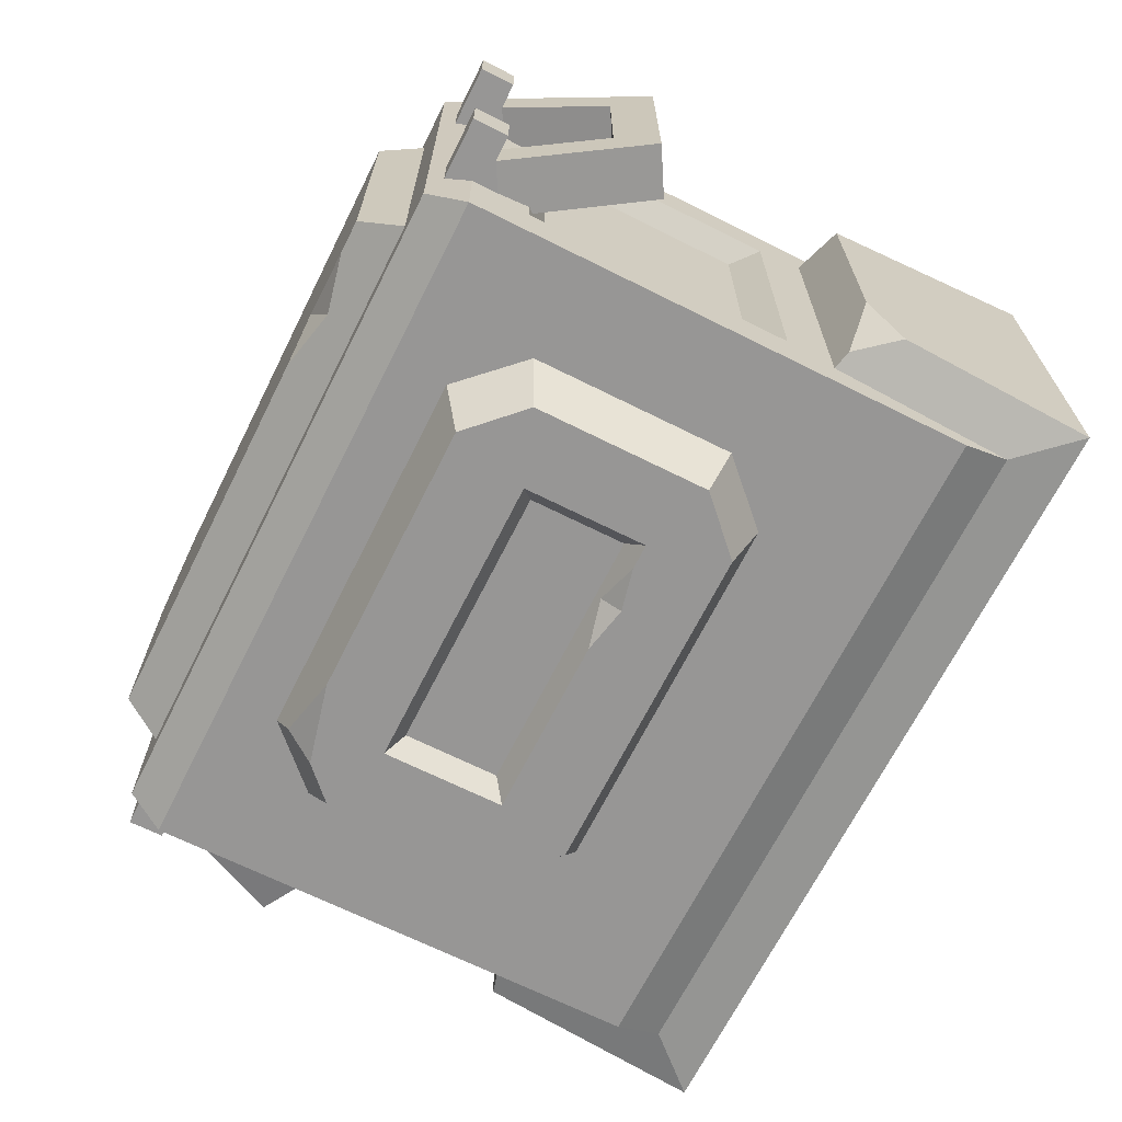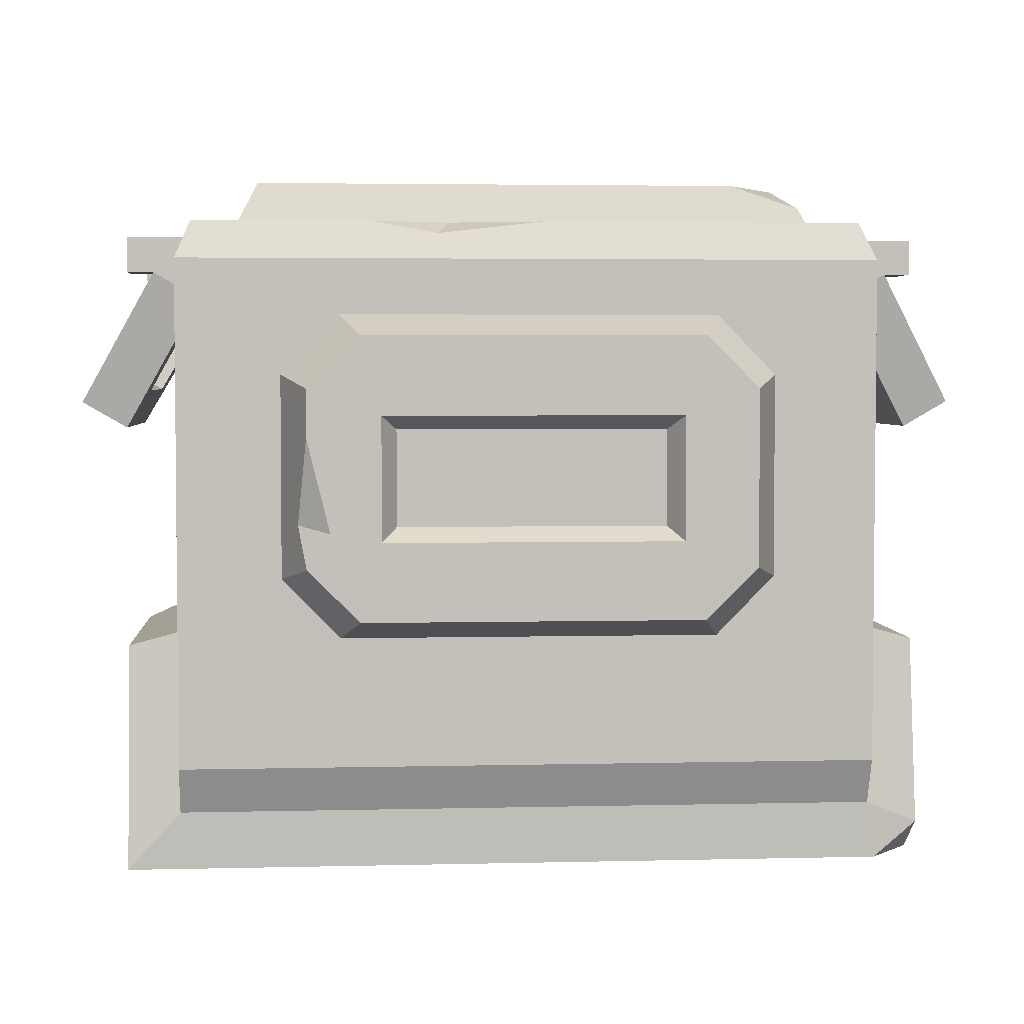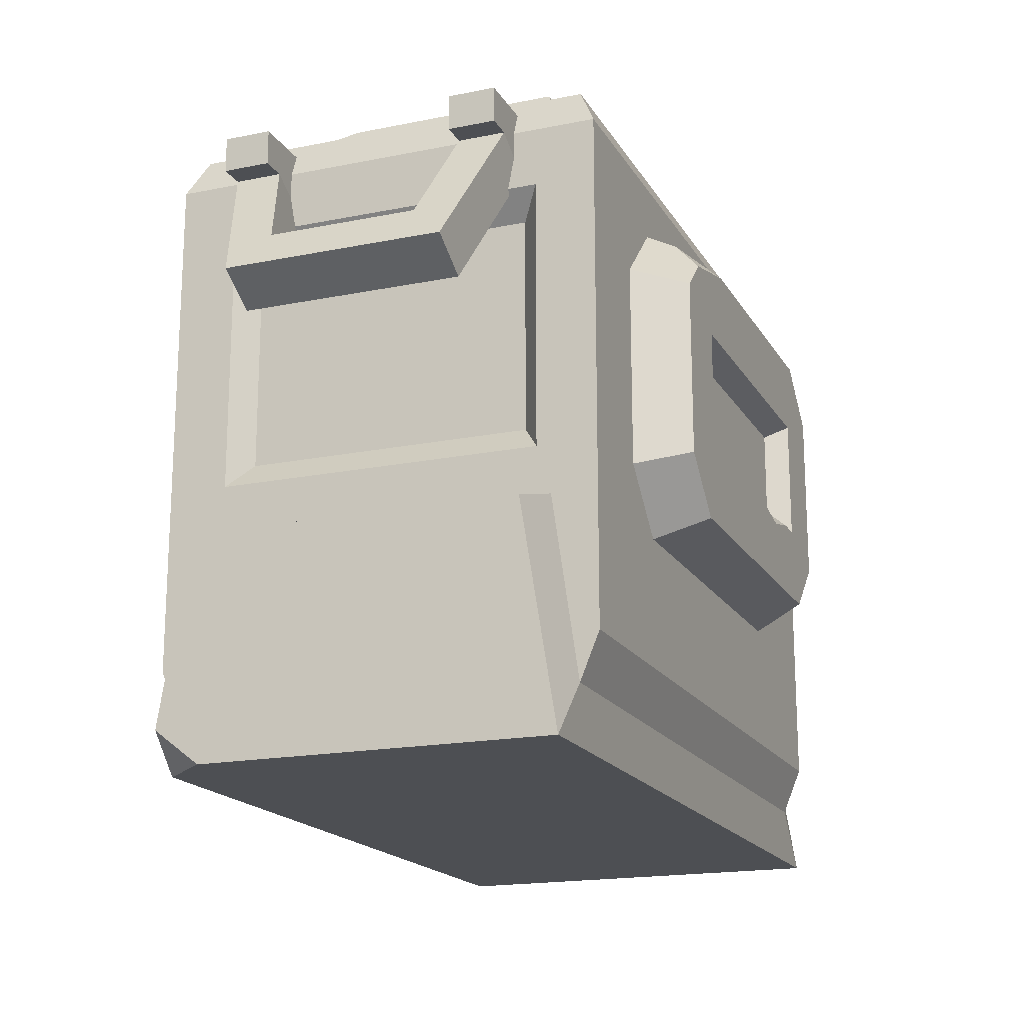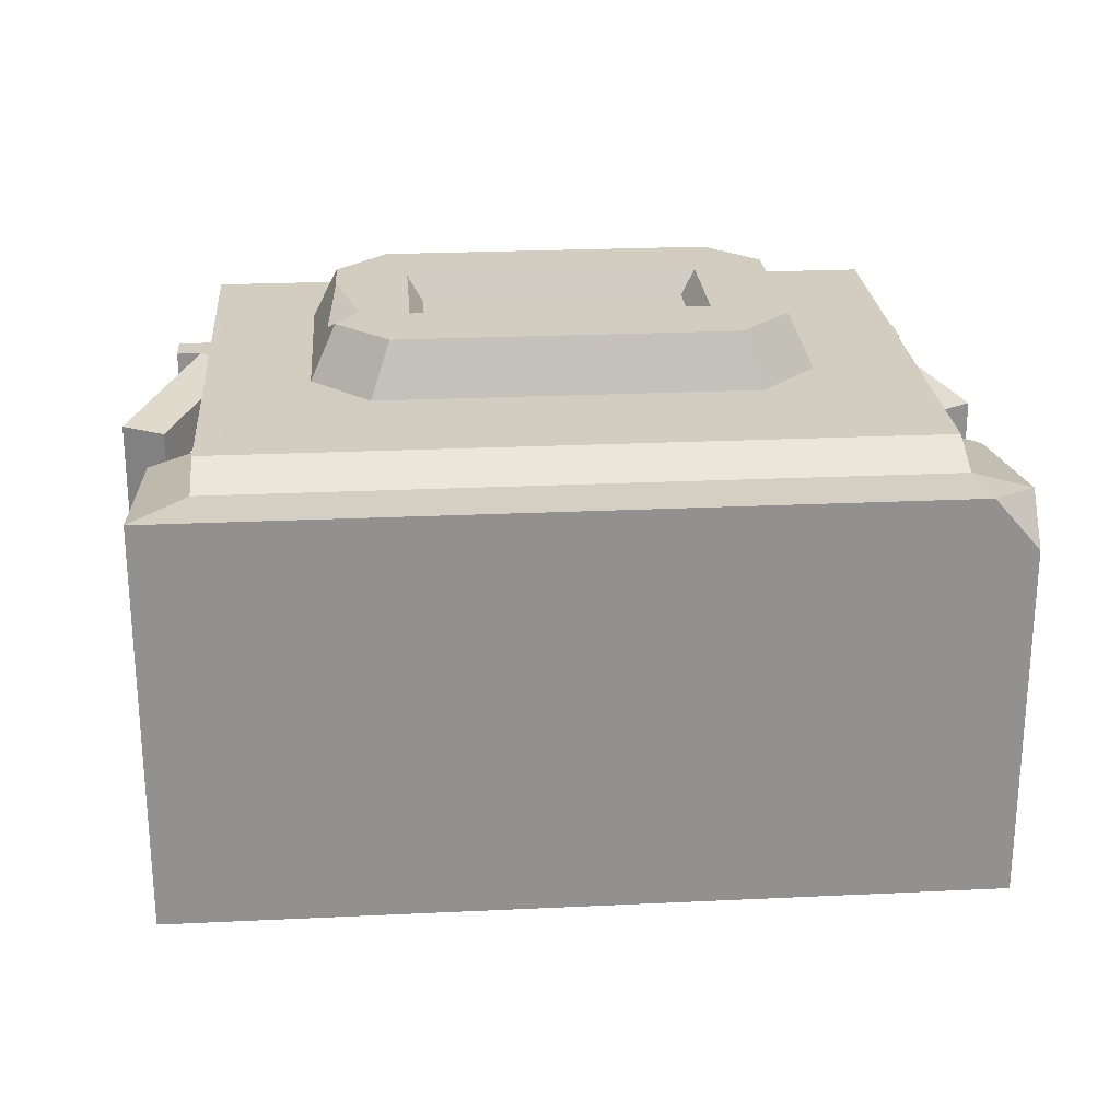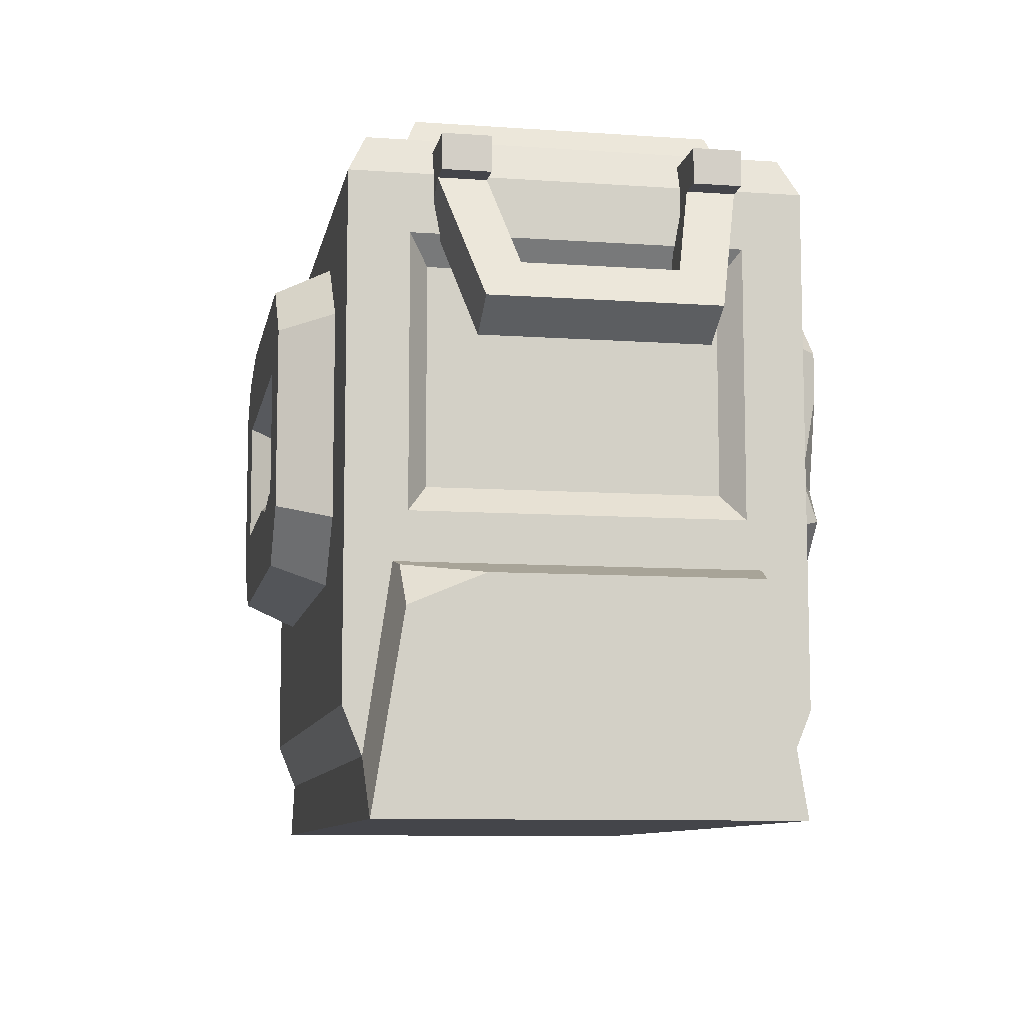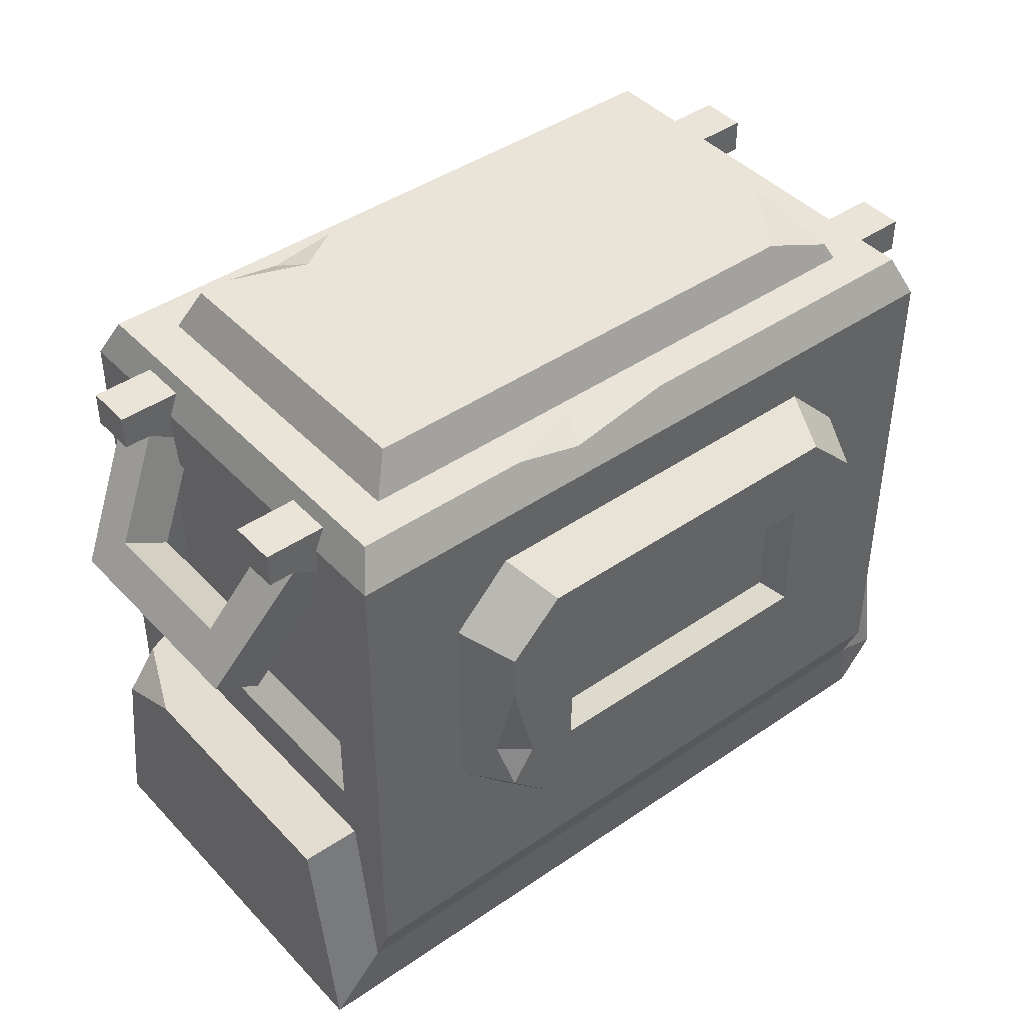
<metadata>
{"format":"obj","ext":"obj","renderer":"f3d","projection":"perspective","resolution":1024,"background":"white","views":[{"elev":-67.8,"azim":-116.6,"up":"+Z"},{"elev":3.7,"azim":-4.6,"up":"+Y"},{"elev":-17.8,"azim":111.6,"up":"+Y"},{"elev":24.3,"azim":-4.5,"up":"+Z"},{"elev":-9.3,"azim":-100.5,"up":"+Y"},{"elev":43.1,"azim":-39.2,"up":"+Y"}]}
</metadata>
<code>
v 19.1 32.67 8.556
v 23.5 25.05 6.627
v 21.72 34.18 8.556
v 26.11 26.57 6.627
v 21.72 34.18 -8.128
v 26.11 26.57 -6.199
v 19.1 32.67 -8.128
v 23.5 25.05 -6.199
v 21.72 34.18 5.844
v 24.85 28.75 4.542
v 24.85 28.75 -4.114
v 21.72 34.18 -5.416
v 19.1 32.67 -5.416
v 22.23 27.24 -4.114
v 22.23 27.24 4.542
v 19.1 32.67 5.844
v 18.71 36.2 8.556
v 23.22 36.2 8.556
v 23.22 36.2 5.844
v 18.71 36.2 5.844
v 23.22 36.2 -8.128
v 18.71 36.2 -8.128
v 18.71 36.2 -5.416
v 23.22 36.2 -5.416
v 23.21 34.18 8.556
v 23.21 34.18 5.844
v 23.21 34.18 -8.128
v 23.21 34.18 -5.416
v -19.1 32.67 8.556
v -23.5 25.05 6.627
v -21.72 34.18 8.556
v -26.11 26.57 6.627
v -21.72 34.18 -8.128
v -26.11 26.57 -6.199
v -19.1 32.67 -8.128
v -23.5 25.05 -6.199
v -21.72 34.18 5.844
v -24.85 28.75 4.542
v -24.85 28.75 -4.114
v -21.72 34.18 -5.416
v -19.1 32.67 -5.416
v -22.23 27.24 -4.114
v -22.23 27.24 4.542
v -19.1 32.67 5.844
v -18.71 36.2 8.556
v -23.22 36.2 8.556
v -23.22 36.2 5.844
v -18.71 36.2 5.844
v -23.22 36.2 -8.128
v -18.71 36.2 -8.128
v -18.71 36.2 -5.416
v -23.22 36.2 -5.416
v -23.21 34.18 8.556
v -23.21 34.18 5.844
v -23.21 34.18 -8.128
v -23.21 34.18 -5.416
v -20.22 5.582 12.86
v 20.22 5.582 12.86
v -20.22 34.83 12.86
v 20.22 34.83 12.86
v -20.22 34.83 -12.86
v 20.22 34.83 -12.86
v -20.22 5.582 -12.86
v 20.22 5.582 -12.86
v -10.92 13.08 12.86
v 10.92 13.08 12.86
v 10.92 31.64 12.86
v -10.92 31.64 12.86
v -10.92 31.64 -12.86
v 10.92 31.64 -12.86
v 10.92 13.08 -12.86
v -10.92 13.08 -12.86
v -14.27 16.51 12.86
v -14.27 28.21 12.86
v 14.27 16.51 12.86
v 14.27 28.21 12.86
v 14.27 28.21 -12.86
v 14.27 16.51 -12.86
v -14.27 28.21 -12.86
v -14.27 16.51 -12.86
v -9.795 14.3 15.94
v 9.793 14.3 15.94
v 12.8 17.28 15.94
v 12.8 27.44 15.94
v 9.793 30.42 15.94
v -9.795 30.42 15.94
v -12.8 27.44 15.94
v -12.8 17.28 15.94
v -9.795 30.42 -15.94
v 10.35 31.02 -14.42
v 12.8 27.44 -15.94
v 12.8 17.28 -15.94
v 9.793 14.3 -15.94
v -9.795 14.3 -15.94
v -12.8 17.28 -15.94
v -12.8 27.44 -15.94
v 8.598 18.79 15.94
v -8.599 18.79 15.94
v 8.598 25.93 15.94
v -8.599 25.93 15.94
v 8.598 25.93 -15.94
v -8.599 25.93 -15.94
v 8.598 18.79 -15.94
v -8.599 18.79 -15.94
v 20.22 16.03 -9.415
v 20.22 16.03 9.415
v 20.22 31.46 -9.415
v 20.22 31.46 9.415
v -20.22 16.03 -9.415
v -20.22 16.03 9.415
v -20.22 31.46 9.415
v -20.22 31.46 -9.415
v 18.86 17.56 -8.268
v 18.86 17.56 8.268
v 18.86 29.92 -8.268
v 18.86 29.92 8.268
v -18.86 17.56 -8.268
v -18.86 17.56 8.268
v -18.86 29.92 8.268
v -18.86 29.92 -8.268
v 7.719 19.59 14.59
v -7.721 19.59 14.59
v 7.719 25.13 14.59
v -7.721 25.13 14.59
v 7.719 25.13 -14.59
v -7.721 25.13 -14.59
v 7.719 19.59 -14.59
v -7.721 19.59 -14.59
v -15.62 39.39 8.54
v 12.37 39.39 8.54
v 15.62 39.39 -8.54
v -15.62 39.39 -8.54
v -19.33 37.03 11.81
v 19.33 37.03 11.81
v 16.77 37.03 9.52
v -16.77 37.03 9.52
v 19.33 37.03 -11.81
v 16.77 37.03 -9.519
v -19.33 37.03 -11.81
v -16.77 37.03 -9.519
v -20.22 13.26 -10.22
v -20.22 13.26 10.22
v 20.22 13.26 10.22
v 20.22 13.26 -10.22
v 20.22 2.87 11.75
v 20.22 2.87 -11.75
v -20.22 2.87 11.75
v -20.22 2.87 -11.75
v 23.25 1.591 11.34
v 23.25 -0.4559 -11.67
v 23.25 12.38 -9.59
v 23.25 12.38 9.59
v -23.26 -0.4559 11.67
v -23.26 -0.4559 -11.67
v -23.26 12.38 9.59
v -23.26 10.56 -9.884
v -9.374 39.39 8.54
v 9.372 39.39 8.54
v -9.374 39.39 -6.937
v 9.372 39.39 -8.54
v 16.3 38.01 9.115
v 15.62 39.39 3.9
v -6.787 39.39 -8.54
v -13.72 39.39 -8.54
v -10.38 38.63 -8.856
v -9.093 37.03 11.81
v 0.9255 37.03 11.81
v -4.472 37.03 10.27
v -5.287 36.31 12.16
v -21.32 12.94 -9.995
v -23.26 12.38 -5.57
v 23.25 -0.4559 8.681
v 20.67 -0.4559 11.67
v 10.95 29.27 -15.94
v 6.246 30.42 -15.94
v -7.138 18.79 -15.94
v -1.921 18.79 -15.94
v -4.494 19.34 -15.01
v -4.681 18.23 -15.94
v -12.8 24.71 15.94
v -11.47 19.29 15.94
v -13.29 19.74 14.91
f 1 2 4 3
f 5 6 8 7
f 2 8 6 4
f 3 4 10 9
f 4 6 11 10
f 6 5 12 11
f 7 8 14 13
f 8 2 15 14
f 2 1 16 15
f 17 18 19 20
f 21 22 23 24
f 13 14 11 12
f 14 15 10 11
f 15 16 9 10
f 1 3 18 17
f 25 26 19 18
f 9 16 20 19
f 16 1 17 20
f 5 7 22 21
f 7 13 23 22
f 13 12 24 23
f 28 27 21 24
f 3 9 26 25
f 9 19 26
f 18 3 25
f 12 5 27 28
f 5 21 27
f 24 12 28
f 29 31 32 30
f 33 35 36 34
f 30 32 34 36
f 31 37 38 32
f 32 38 39 34
f 34 39 40 33
f 35 41 42 36
f 36 42 43 30
f 30 43 44 29
f 45 48 47 46
f 49 52 51 50
f 41 40 39 42
f 42 39 38 43
f 43 38 37 44
f 29 45 46 31
f 53 46 47 54
f 37 47 48 44
f 44 48 45 29
f 33 49 50 35
f 35 50 51 41
f 41 51 52 40
f 56 52 49 55
f 31 53 54 37
f 37 54 47
f 46 53 31
f 40 56 55 33
f 33 55 49
f 52 56 40
f 87 84 85 86
f 174 175 90
f 63 64 146 148
f 114 113 115 116
f 117 118 119 120
f 136 168 135
f 134 137 138 135
f 137 139 140 138
f 139 133 136 140
f 136 157 129
f 161 162 130
f 138 160 131
f 140 136 129 132
f 57 58 66 65
f 58 60 76 75
f 60 59 68 67
f 59 57 73 74
f 61 62 70 69
f 62 77 70
f 64 63 72 71
f 63 61 79 80
f 73 57 65
f 59 74 68
f 76 60 67
f 58 75 66
f 78 64 71
f 62 64 78 77
f 79 61 69
f 63 80 72
f 65 66 82 81
f 66 75 83 82
f 75 76 84 83
f 76 67 85 84
f 67 68 86 85
f 68 74 87 86
f 74 182 180 87
f 73 65 81 88
f 77 78 92 91
f 78 71 93 92
f 71 72 94 93
f 72 80 95 94
f 80 79 96 95
f 79 69 89 96
f 81 82 83 88
f 122 121 123 124
f 95 92 93 94
f 126 125 127 128
f 88 83 97 98
f 83 84 99 97
f 84 87 100 99
f 98 181 88
f 96 91 101 102
f 91 92 103 101
f 92 179 177 103
f 95 96 102 104
f 143 144 105 106
f 144 62 107 105
f 62 60 108 107
f 60 58 145 143
f 141 142 110 109
f 142 59 111 110
f 59 61 112 111
f 61 63 148 141
f 106 105 113 114
f 105 107 115 113
f 107 108 116 115
f 108 106 114 116
f 109 110 118 117
f 110 111 119 118
f 111 112 120 119
f 112 109 117 120
f 98 97 121 122
f 97 99 123 121
f 99 100 124 123
f 100 98 122 124
f 102 101 125 126
f 101 103 127 125
f 128 178 176 104
f 104 102 126 128
f 59 169 166 133
f 62 137 134 60
f 61 139 137 62
f 59 133 139 61
f 154 153 155 171 156
f 154 150 172 173 153
f 147 145 58 57
f 146 144 151 150
f 144 143 152 151
f 143 145 149 152
f 147 142 155 153
f 142 141 170 171 155
f 141 148 154 156 170
f 148 146 150 154
f 145 173 149
f 57 59 142 147
f 61 141 109 112
f 60 143 106 108
f 64 62 144 146
f 136 135 158 157
f 164 165 140 132
f 138 140 165 163 160
f 129 157 159 164 132
f 163 159 157 158 160
f 158 135 161 130
f 135 138 131 162 161
f 160 158 130 162 131
f 159 165 164
f 163 165 159
f 168 169 167
f 133 166 168 136
f 135 168 167 134
f 166 169 168
f 60 134 167 169
f 60 169 59
f 171 170 156
f 149 172 150 151 152
f 173 172 149
f 145 147 153 173
f 70 77 91 174 90
f 89 175 174 91 96
f 69 70 90 175 89
f 176 178 179
f 179 95 104 176
f 92 95 179
f 103 177 178 127
f 127 178 128
f 179 178 177
f 88 181 182
f 182 73 88
f 74 73 182
f 87 180 181 100
f 100 181 98
f 182 181 180

</code>
